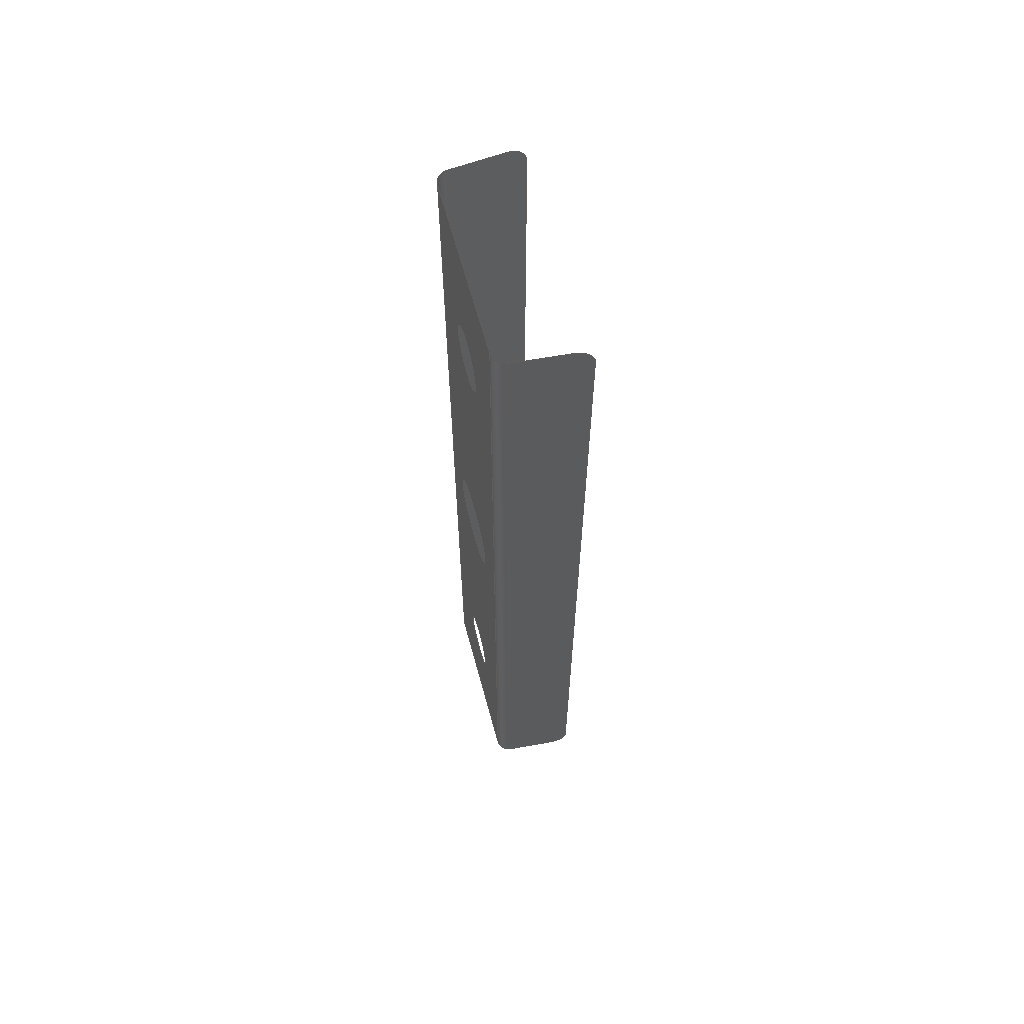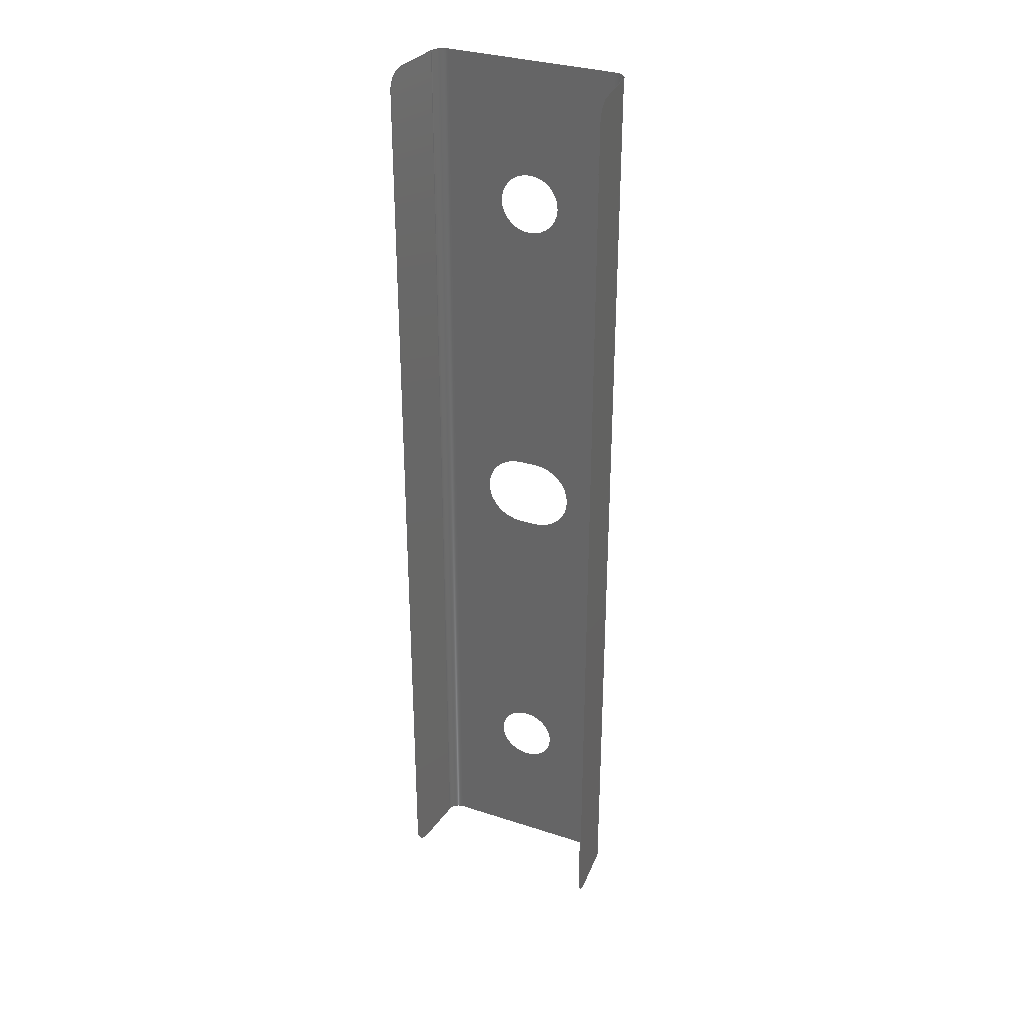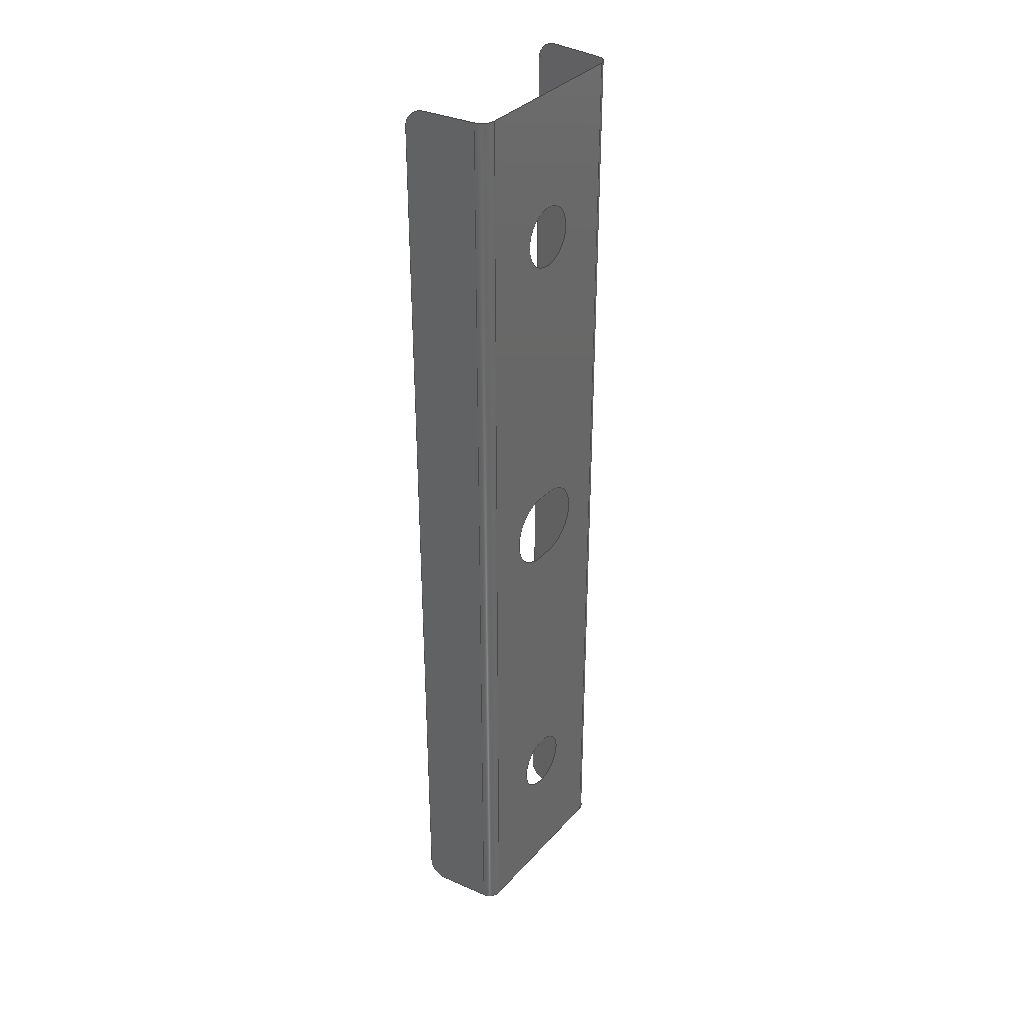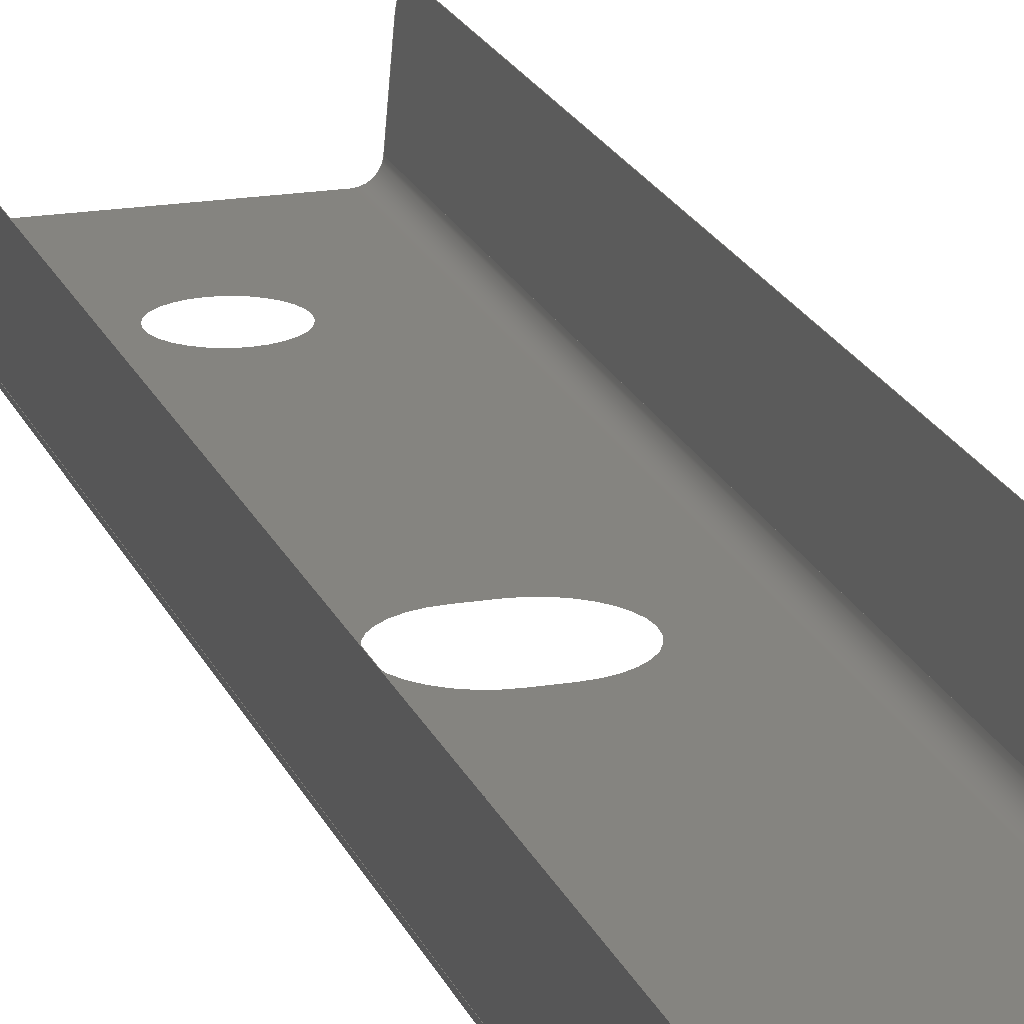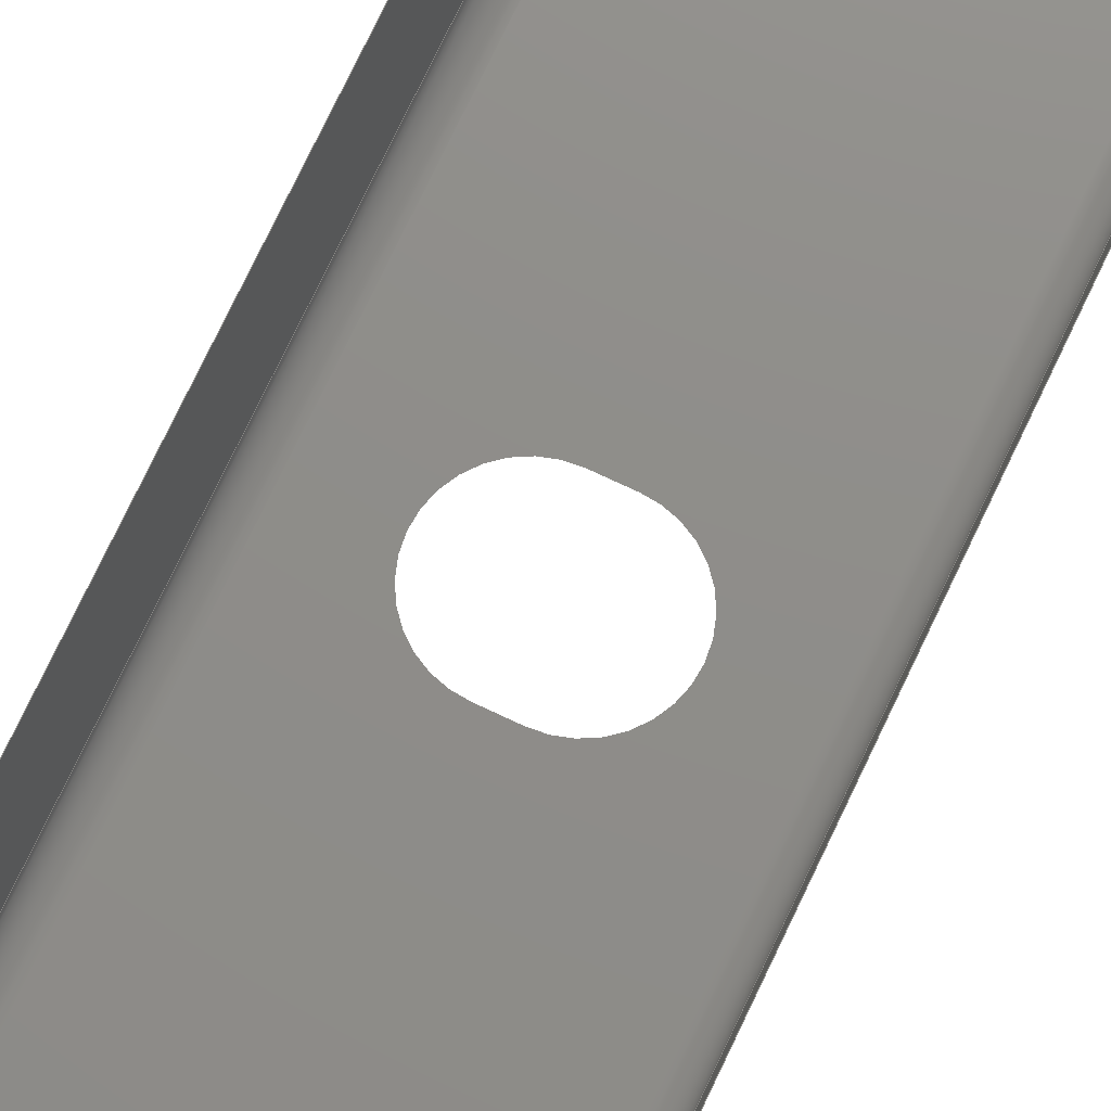
<metadata>
{"format":"iges","ext":"igs","renderer":"f3d","projection":"perspective","resolution":1024,"background":"white","views":[{"elev":63.8,"azim":-105.2,"up":"+Y"},{"elev":32.2,"azim":24.5,"up":"+Y"},{"elev":34.6,"azim":125.3,"up":"+Y"},{"elev":19.4,"azim":162.7,"up":"+Z"},{"elev":73.9,"azim":-154.7,"up":"+Z"}]}
</metadata>
<code>
START RECORD GO HERE.
1H,,1H;,41H3DRX0416DW_001_DENO_Import CV5 provisoire,65HCPOM03U0MK_001_G
OUSSET FIXATON RESSORT AV_AR GD ASS 6_parca64igs,62HDASSAULT SYSTEMES C
ATIA Version 5-6 Release 2012 - www0.3ds.com,35HV5-6R2012_5.220.500.09-11-
20130,32,75,6,75,15,41H3DRX0416DW_001_DENO_Import CV5 provisoire,
1,2,2HMM,1000,1,15H2.02e+07,0.001,1e+04,14Hnefide.basaran,
7HERMETAL,11,0,15H2.02e+07,;
     314       1       0       0       0       0       0       000000201
     314       0       0       1       0                               0
     406       2       0       0       0       0       0       000010201
     406       0       0       1      15                               0
     108       3       0       0       0       0       0       001010001
     108       0      -1       2       0                               0
     110       5       0       0       0       0       0       001010001
     110       0       0       2       0                               0
     110       7       0       0       0       0       0       001010001
     110       0       0       2       0                               0
     110       9       0       0       0       0       0       001010001
     110       0       0       2       0                               0
     126      11       0       0       0       0       0       001010001
     126       0       0       6       0                               0
     110      17       0       0       0       0       0       001010001
     110       0       0       2       0                               0
     126      19       0       0       0       0       0       001010001
     126       0       0       6       0                               0
     102      25       0       0       0       0       0       001010001
     102       0       0       1       0                               0
     142      26       0       0       0       0       0       001010001
     142       0       0       1       0                               0
     144      27       0       0   10000       0       0       000000000
     144       0      -1       1       0                               0
     110      28       0       0       0       0       0       001010001
     110       0       0       2       0                               0
     110      30       0       0       0       0       0       001010001
     110       0       0       2       0                               0
     120      32       0       0       0       0       0       001010001
     120       0      -1       1       0                               0
     110      33       0       0       0       0       0       001010001
     110       0       0       2       0                               0
     126      35       0       0       0       0       0       001010001
     126       0       0       7       0                               0
     110      42       0       0       0       0       0       001010001
     110       0       0       2       0                               0
     126      44       0       0       0       0       0       001010001
     126       0       0       7       0                               0
     102      51       0       0       0       0       0       001010001
     102       0       0       1       0                               0
     142      52       0       0       0       0       0       001010001
     142       0       0       1       0                               0
     144      53       0       0   10000       0       0       000000000
     144       0      -1       1       0                               0
     108      54       0       0       0       0       0       001010001
     108       0      -1       2       0                               0
     110      56       0       0       0       0       0       001010001
     110       0       0       2       0                               0
     110      58       0       0       0       0       0       001010001
     110       0       0       2       0                               0
     110      60       0       0       0       0       0       001010001
     110       0       0       2       0                               0
     110      62       0       0       0       0       0       001010001
     110       0       0       2       0                               0
     102      64       0       0       0       0       0       001010001
     102       0       0       1       0                               0
     142      65       0       0       0       0       0       001010001
     142       0       0       1       0                               0
     126      66       0       0       0       0       0       001010001
     126       0       0      13       0                               0
     126      79       0       0       0       0       0       001010001
     126       0       0      13       0                               0
     102      92       0       0       0       0       0       001010001
     102       0       0       1       0                               0
     142      93       0       0       0       0       0       001010001
     142       0       0       1       0                               0
     110      94       0       0       0       0       0       001010001
     110       0       0       2       0                               0
     126      96       0       0       0       0       0       001010001
     126       0       0      13       0                               0
     110     109       0       0       0       0       0       001010001
     110       0       0       2       0                               0
     126     111       0       0       0       0       0       001010001
     126       0       0      13       0                               0
     102     124       0       0       0       0       0       001010001
     102       0       0       1       0                               0
     142     125       0       0       0       0       0       001010001
     142       0       0       1       0                               0
     126     126       0       0       0       0       0       001010001
     126       0       0      13       0                               0
     126     139       0       0       0       0       0       001010001
     126       0       0      13       0                               0
     102     152       0       0       0       0       0       001010001
     102       0       0       1       0                               0
     142     153       0       0       0       0       0       001010001
     142       0       0       1       0                               0
     144     154       0       0   10000       0       0       000000000
     144       0      -1       1       0                               0
     110     155       0       0       0       0       0       001010001
     110       0       0       2       0                               0
     110     157       0       0       0       0       0       001010001
     110       0       0       2       0                               0
     120     159       0       0       0       0       0       001010001
     120       0      -1       1       0                               0
     110     160       0       0       0       0       0       001010001
     110       0       0       2       0                               0
     126     162       0       0       0       0       0       001010001
     126       0       0       7       0                               0
     110     169       0       0       0       0       0       001010001
     110       0       0       2       0                               0
     126     171       0       0       0       0       0       001010001
     126       0       0       7       0                               0
     102     178       0       0       0       0       0       001010001
     102       0       0       1       0                               0
     142     179       0       0       0       0       0       001010001
     142       0       0       1       0                               0
     144     180       0       0   10000       0       0       000000000
     144       0      -1       1       0                               0
     108     181       0       0       0       0       0       001010001
     108       0      -1       2       0                               0
     110     183       0       0       0       0       0       001010001
     110       0       0       2       0                               0
     126     185       0       0       0       0       0       001010001
     126       0       0       6       0                               0
     110     191       0       0       0       0       0       001010001
     110       0       0       2       0                               0
     110     193       0       0       0       0       0       001010001
     110       0       0       2       0                               0
     110     195       0       0       0       0       0       001010001
     110       0       0       2       0                               0
     126     197       0       0       0       0       0       001010001
     126       0       0       6       0                               0
     102     203       0       0       0       0       0       001010001
     102       0       0       1       0                               0
     142     204       0       0       0       0       0       001010001
     142       0       0       1       0                               0
     144     205       0       0   10000       0       0       000000000
     144       0      -1       1       0                               0
314,95.29,99.61,69.41,5HColor,0,0;                   1
406,1,11HPiece_finie,0,0;                                              3
108,-0.9962,0,-0.08716,-4789,0,4784,       5
-782.9,267.2,1,0,0;                                      5
110,4782,-525.1,287,4783,-525.1,           7
272.7,0,0;                                                       7
110,4783,-525.1,272.7,4783,                  9
-782.9,272.7,0,0;                                          9
110,4783,-782.9,272.7,4782,                 11
-782.9,287,0,0;                                               11
126,5,5,0,0,1,0,0,0,0,0,0,0,11.13,11.13,        13
11.13,11.13,11.13,11.13,1,1,1,1,1,      13
1,4782,-782.9,287,4782,-782.9,          13
288.6,4782,-782.3,290.1,4782,          13
-781,291.4,4782,-779.5,292,               13
4782,-777.9,292,0,11.13,0,0,0,0,0;        13
110,4782,-777.9,292,4782,-530.1,          15
292,0,0;                                                            15
126,5,5,0,0,1,0,0,0,0,0,0,0,11.13,11.13,        17
11.13,11.13,11.13,11.13,1,1,1,1,1,      17
1,4782,-530.1,292,4782,-528.5,          17
292,4782,-527,291.4,4782,                17
-525.7,290.1,4782,-525.1,288.6,        17
4782,-525.1,287,0,11.13,0,0,0,0,0;        17
102,6,7,9,11,13,15,17,0,0;                                            19
142,0,5,0,19,2,0,0;                                                   21
144,5,1,0,21,0,1,3;                                                   23
110,4787,-654,273,4787,-653,          25
273,0,0;                                                            25
110,4787,-782.9,269.5,4787,-525.1,          27
269.5,0,0;                                                            27
120,25,27,0,6.283,0,0;                                        29
110,4787,-525.1,269.5,4787,-782.9,          31
269.5,0,0;                                                            31
126,5,5,0,0,1,0,0,0,0,0,0,0,10.31,10.31,      33
10.31,10.31,10.31,10.31,1,1,1,1,      33
1,1,4787,-782.9,269.5,4786,-782.9,      33
269.5,4785,-782.9,269.9,4784,               33
-782.9,270.7,4783,-782.9,271.7,         33
4783,-782.9,272.7,0,10.31,0,0,         33
0,0,0;                                                              33
110,4783,-782.9,272.7,4783,                 35
-525.1,272.7,0,0;                                         35
126,5,5,0,0,1,0,0,0,0,0,0,0,10.31,10.31,      37
10.31,10.31,10.31,10.31,1,1,1,1,      37
1,1,4783,-525.1,272.7,4783,              37
-525.1,271.7,4784,-525.1,270.7,        37
4785,-525.1,269.9,4786,-525.1,        37
269.5,4787,-525.1,269.5,0,10.31,0,0,         37
0,0,0;                                                              37
102,4,31,33,35,37,0,0;                                                39
142,0,29,0,39,2,0,0;                                                  41
144,29,1,0,41,0,1,3;                                                  43
108,0,0,-1,-269.5,0,4839,-782.9,269.5,1,0,       45
0;                                                                    45
110,4833,-525.1,269.5,4833,-782.9,          47
269.5,0,0;                                                            47
110,4833,-782.9,269.5,4787,-782.9,          49
269.5,0,0;                                                            49
110,4787,-782.9,269.5,4787,-525.1,          51
269.5,0,0;                                                            51
110,4787,-525.1,269.5,4833,-525.1,          53
269.5,0,0;                                                            53
102,4,47,49,51,53,0,0;                                                55
142,0,45,0,55,2,0,0;                                                  57
126,14,5,0,0,1,0,0,0,0,0,0,0,6.48,                 59
6.48,6.48,12.96,12.96,12.96,             59
19.44,19.44,19.44,25.92,25.92,          59
25.92,25.92,25.92,25.92,1,1,1,1,      59
1,1,1,1,1,1,1,1,1,1,1,4810,              59
-572.2,269.5,4811,-572.2,269.5,4813,        59
-572,269.5,4814,-571.5,269.5,4816,         59
-570,269.5,4817,-567.8,269.5,4818,        59
-566.6,269.5,4819,-564,269.5,4818,        59
-561.4,269.5,4817,-560.2,269.5,4816,         59
-558,269.5,4814,-556.5,269.5,4813,        59
-556,269.5,4811,-555.7,269.5,4810,        59
-555.7,269.5,0,25.92,0,0,0,0,0;                   59
126,14,5,0,0,1,0,0,0,0,0,0,0,6.48,                 61
6.48,6.48,12.96,12.96,12.96,             61
19.44,19.44,19.44,25.92,25.92,          61
25.92,25.92,25.92,25.92,1,1,1,1,      61
1,1,1,1,1,1,1,1,1,1,1,4810,              61
-555.7,269.5,4809,-555.7,269.5,4807,        61
-556,269.5,4806,-556.5,269.5,4804,         61
-558,269.5,4803,-560.2,269.5,4802,        61
-561.4,269.5,4801,-564,269.5,4802,        61
-566.6,269.5,4803,-567.8,269.5,4804,         61
-570,269.5,4806,-571.5,269.5,4807,        61
-572,269.5,4809,-572.2,269.5,4810,        61
-572.2,269.5,0,25.92,0,0,0,0,0;                   61
102,2,59,61,0,0;                                                      63
142,0,45,0,63,2,0,0;                                                  65
110,4808,-664.2,269.5,4812,-664.2,          67
269.5,0,0;                                                            67
126,14,5,0,0,1,0,0,0,0,0,0,0,8.05,                 69
8.05,8.05,16.1,16.1,16.1,          69
24.15,24.15,24.15,32.2,32.2,            69
32.2,32.2,32.2,32.2,1,1,1,1,1,      69
1,1,1,1,1,1,1,1,1,1,4812,                  69
-664.2,269.5,4814,-664.2,269.5,4815,        69
-663.9,269.5,4817,-663.3,269.5,4820,         69
-661.5,269.5,4822,-658.7,269.5,4822,        69
-657.2,269.5,4823,-654,269.5,4822,        69
-650.8,269.5,4822,-649.3,269.5,4820,        69
-646.5,269.5,4817,-644.7,269.5,4815,         69
-644.1,269.5,4814,-643.7,269.5,4812,        69
-643.7,269.5,0,32.2,0,0,0,0,0;                    69
110,4812,-643.7,269.5,4808,-643.7,          71
269.5,0,0;                                                            71
126,14,5,0,0,1,0,0,0,0,0,0,0,8.05,                 73
8.05,8.05,16.1,16.1,16.1,          73
24.15,24.15,24.15,32.2,32.2,            73
32.2,32.2,32.2,32.2,1,1,1,1,1,      73
1,1,1,1,1,1,1,1,1,1,4808,                  73
-643.7,269.5,4806,-643.7,269.5,4805,        73
-644.1,269.5,4803,-644.7,269.5,4800,         73
-646.5,269.5,4798,-649.3,269.5,4798,        73
-650.8,269.5,4797,-654,269.5,4798,        73
-657.2,269.5,4798,-658.7,269.5,4800,        73
-661.5,269.5,4803,-663.3,269.5,4805,         73
-663.9,269.5,4806,-664.2,269.5,4808,        73
-664.2,269.5,0,32.2,0,0,0,0,0;                    73
102,4,67,69,71,73,0,0;                                                75
142,0,45,0,75,2,0,0;                                                  77
126,14,5,0,0,1,0,0,0,0,0,0,0,6.48,                 79
6.48,6.48,12.96,12.96,12.96,             79
19.44,19.44,19.44,25.92,25.92,          79
25.92,25.92,25.92,25.92,1,1,1,1,      79
1,1,1,1,1,1,1,1,1,1,1,4810,              79
-752.2,269.5,4811,-752.2,269.5,4813,        79
-752,269.5,4814,-751.5,269.5,4816,         79
-750,269.5,4817,-747.8,269.5,4818,        79
-746.6,269.5,4819,-744,269.5,4818,        79
-741.4,269.5,4817,-740.2,269.5,4816,         79
-738,269.5,4814,-736.5,269.5,4813,        79
-736,269.5,4811,-735.7,269.5,4810,        79
-735.7,269.5,0,25.92,0,0,0,0,0;                   79
126,14,5,0,0,1,0,0,0,0,0,0,0,6.48,                 81
6.48,6.48,12.96,12.96,12.96,             81
19.44,19.44,19.44,25.92,25.92,          81
25.92,25.92,25.92,25.92,1,1,1,1,      81
1,1,1,1,1,1,1,1,1,1,1,4810,              81
-735.7,269.5,4809,-735.7,269.5,4807,        81
-736,269.5,4806,-736.5,269.5,4804,         81
-738,269.5,4803,-740.2,269.5,4802,        81
-741.4,269.5,4801,-744,269.5,4802,        81
-746.6,269.5,4803,-747.8,269.5,4804,         81
-750,269.5,4806,-751.5,269.5,4807,        81
-752,269.5,4809,-752.2,269.5,4810,        81
-752.2,269.5,0,25.92,0,0,0,0,0;                   81
102,2,79,81,0,0;                                                      83
142,0,45,0,83,2,0,0;                                                  85
144,45,1,3,57,65,77,85,0,1,3;                                         87
110,4833,-654,273,4833,-653,          89
273,0,0;                                                            89
110,4837,-782.9,272.7,4837,                 91
-525.1,272.7,0,0;                                         91
120,89,91,0,6.283,0,0;                                        93
110,4833,-782.9,269.5,4833,-525.1,          95
269.5,0,0;                                                            95
126,5,5,0,0,1,0,0,0,0,0,0,0,10.31,10.31,      97
10.31,10.31,10.31,10.31,1,1,1,1,      97
1,1,4833,-525.1,269.5,4834,-525.1,      97
269.5,4835,-525.1,269.9,4836,               97
-525.1,270.7,4837,-525.1,271.7,        97
4837,-525.1,272.7,0,10.31,0,0,         97
0,0,0;                                                              97
110,4837,-525.1,272.7,4837,                 99
-782.9,272.7,0,0;                                         99
126,5,5,0,0,1,0,0,0,0,0,0,0,10.31,10.31,     101
10.31,10.31,10.31,10.31,1,1,1,1,     101
1,1,4837,-782.9,272.7,4837,            101
-782.9,271.7,4836,-782.9,270.7,       101
4835,-782.9,269.9,4834,-782.9,       101
269.5,4833,-782.9,269.5,0,10.31,0,0,        101
0,0,0;                                                             101
102,4,95,97,99,101,0,0;                                              103
142,0,93,0,103,2,0,0;                                                105
144,93,1,0,105,0,1,3;                                                107
108,0.9962,0,-0.08716,4794,0,4838,       109
-782.9,292.2,1,0,0;                                    109
110,4838,-530.1,292,4838,-777.9,         111
292,0,0;                                                           111
126,5,5,0,0,1,0,0,0,0,0,0,0,11.13,11.13,     113
11.13,11.13,11.13,11.13,1,1,1,1,     113
1,1,4838,-777.9,292,4838,-779.5,     113
292,4838,-781,291.4,4838,                113
-782.3,290.1,4838,-782.9,288.6,       113
4838,-782.9,287,0,11.13,0,0,0,0,0;      113
110,4838,-782.9,287,4837,-782.9,         115
272.7,0,0;                                                     115
110,4837,-782.9,272.7,4837,                117
-525.1,272.7,0,0;                                        117
110,4837,-525.1,272.7,4838,                119
-525.1,287,0,0;                                              119
126,5,5,0,0,1,0,0,0,0,0,0,0,11.13,11.13,       121
11.13,11.13,11.13,11.13,1,1,1,1,1,     121
1,4838,-525.1,287,4838,-525.1,         121
288.6,4838,-525.7,290.1,4838,         121
-527,291.4,4838,-528.5,292,             121
4838,-530.1,292,0,11.13,0,0,0,0,0;       121
102,6,111,113,115,117,119,121,0,0;                                   123
142,0,109,0,123,2,0,0;                                               125
144,109,1,0,125,0,1,3;                                               127
S      1G      6D    128P    205
</code>
